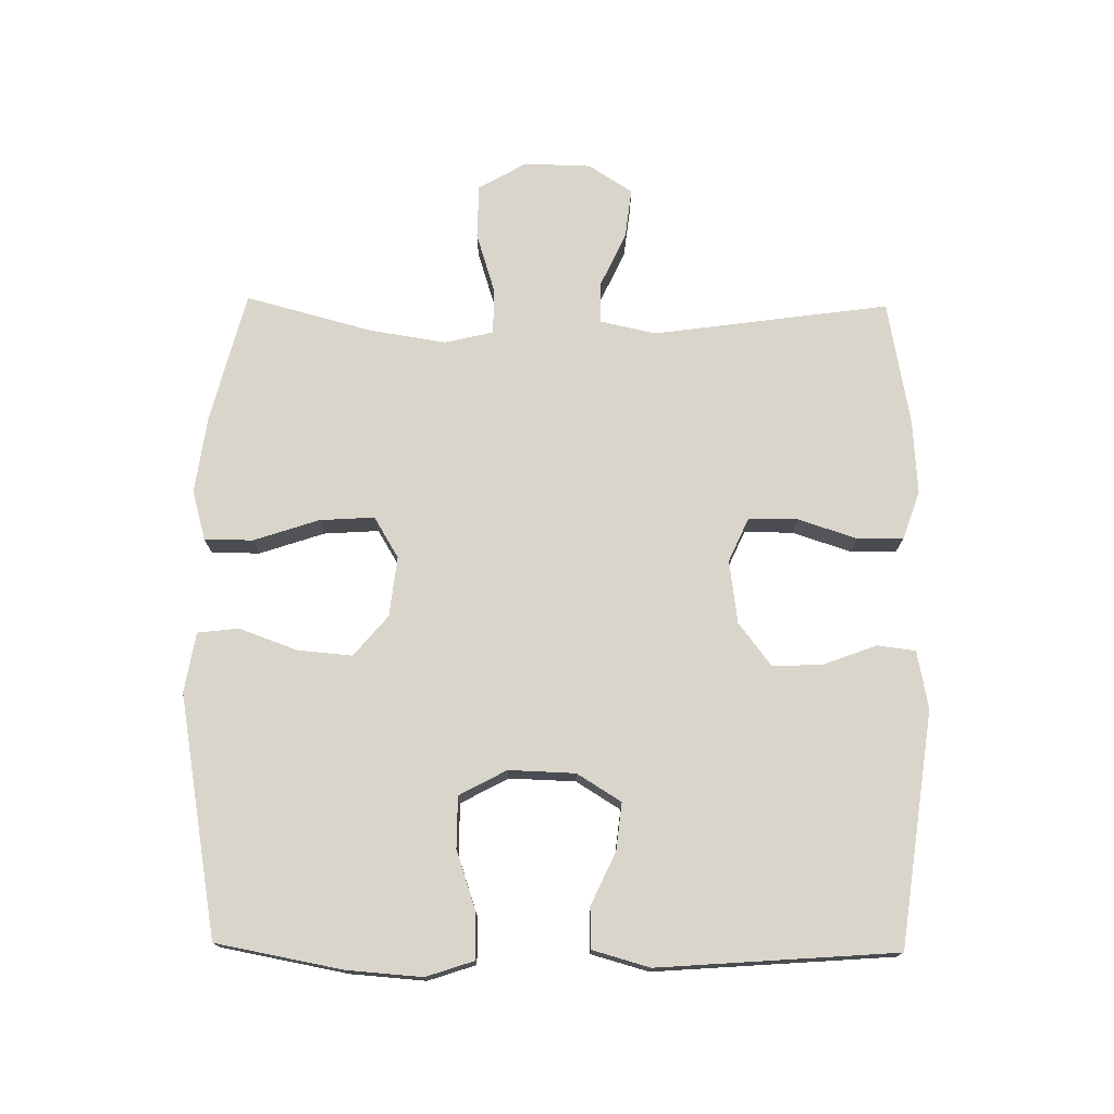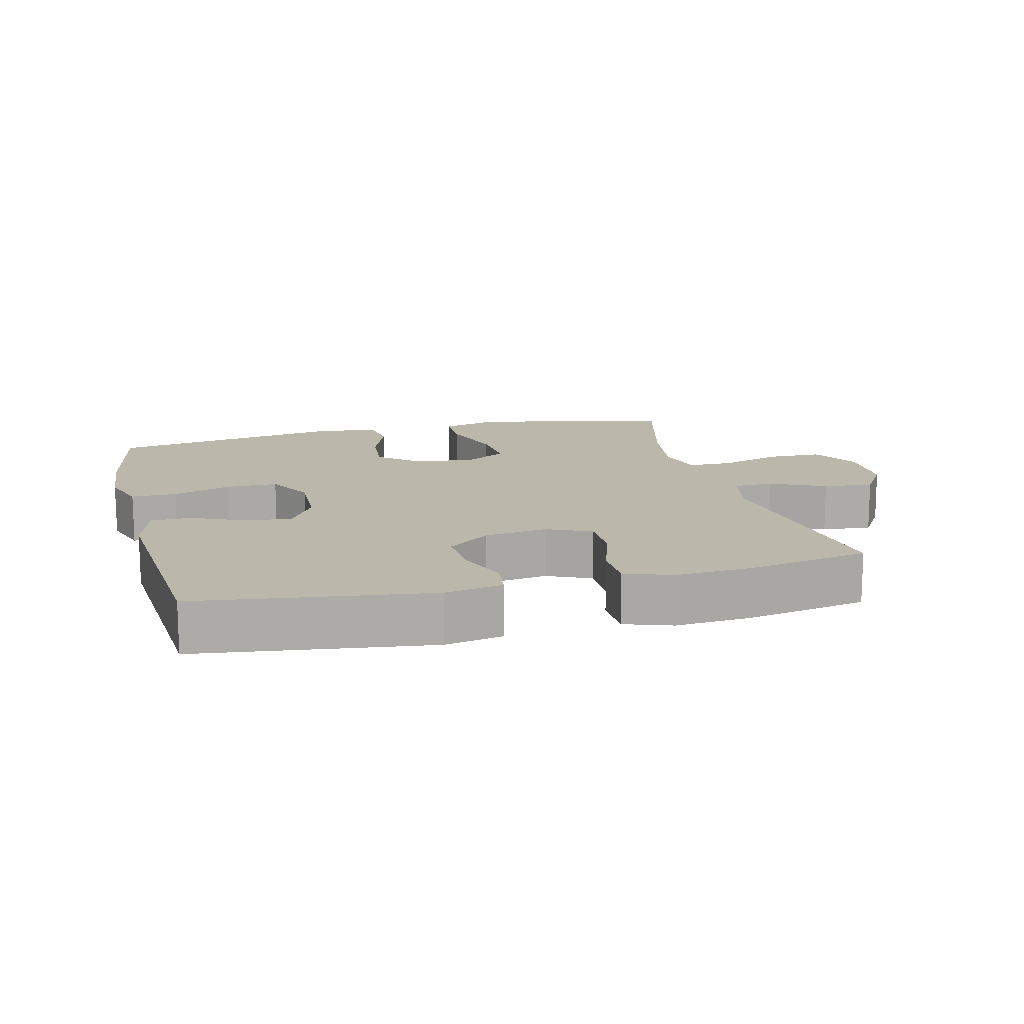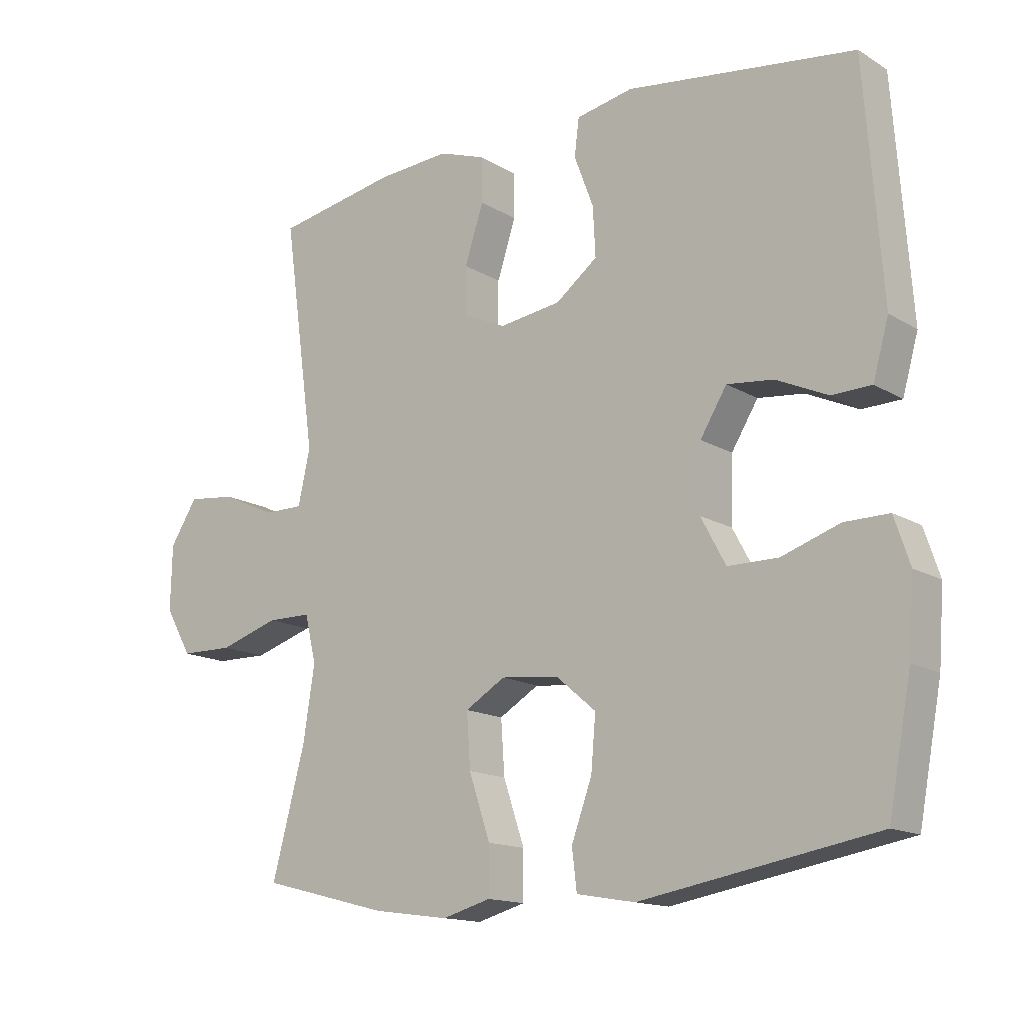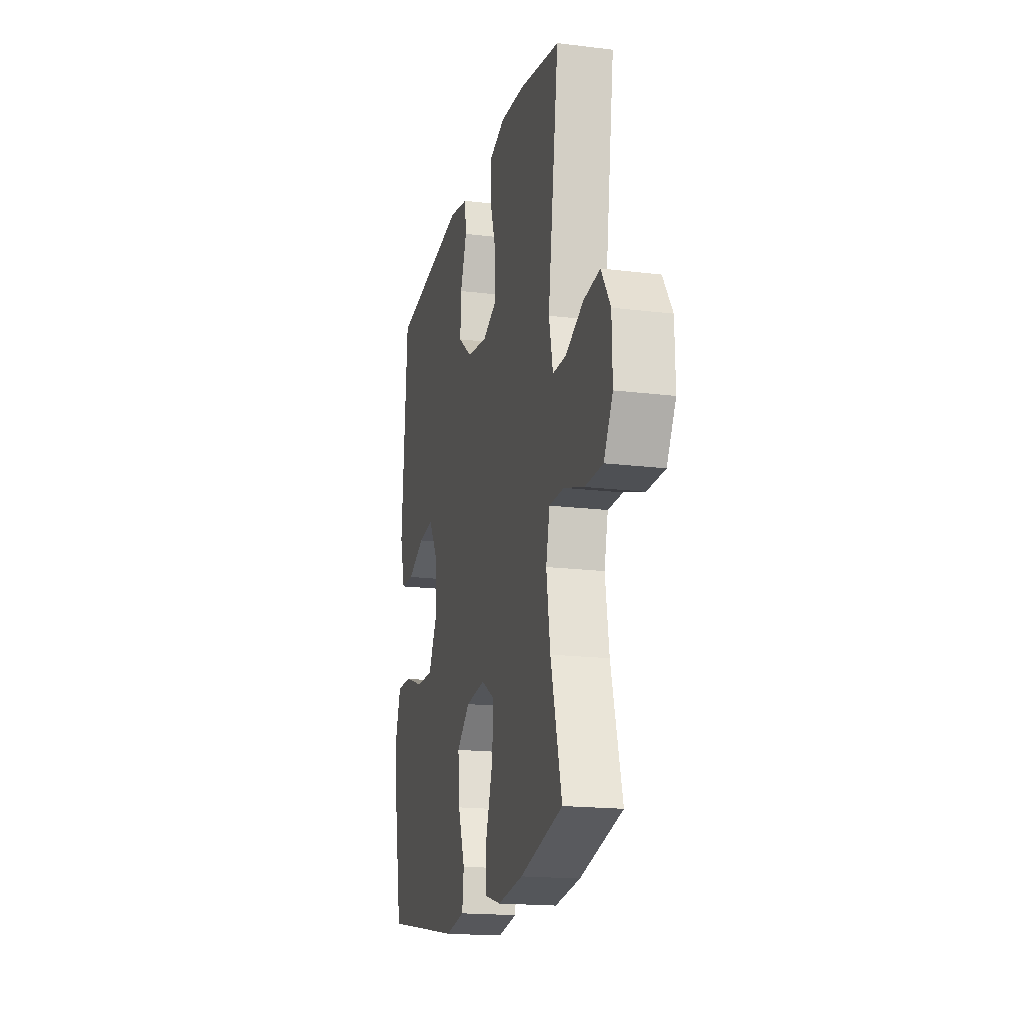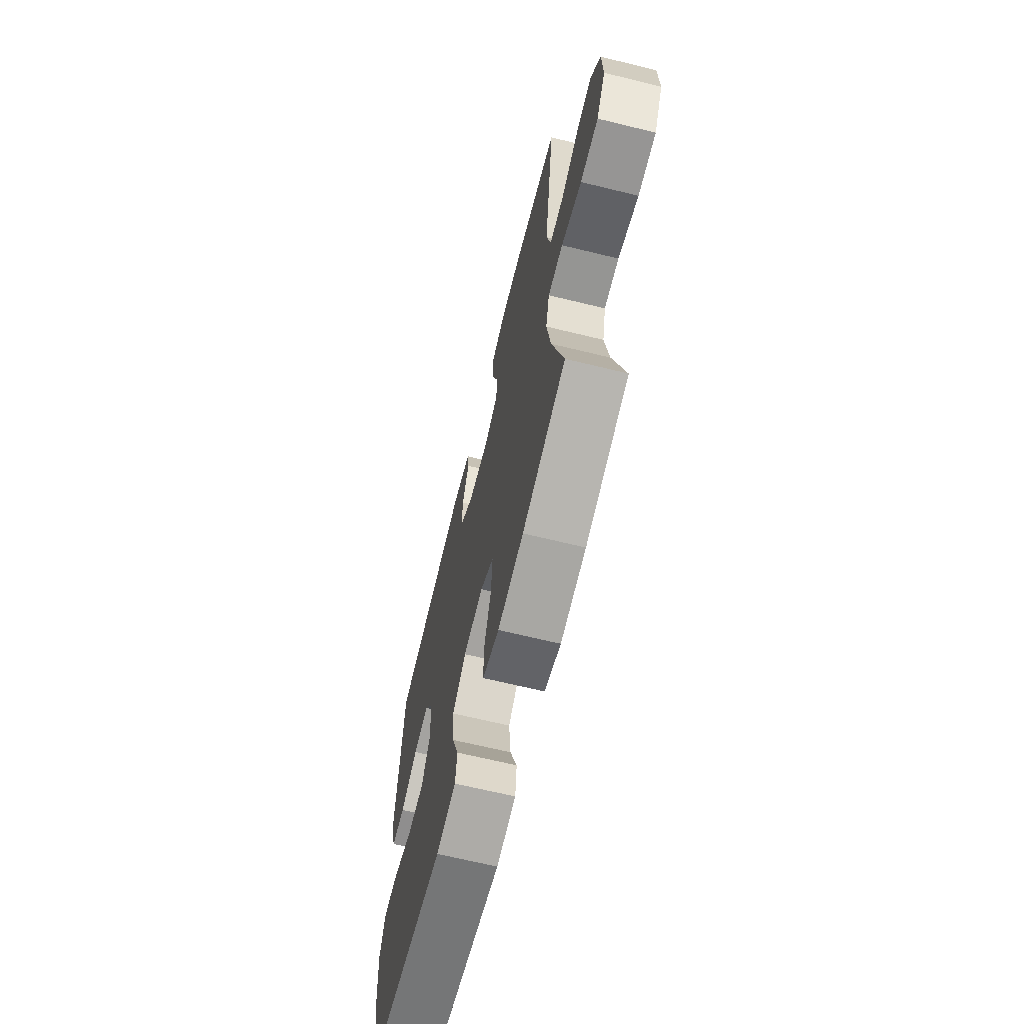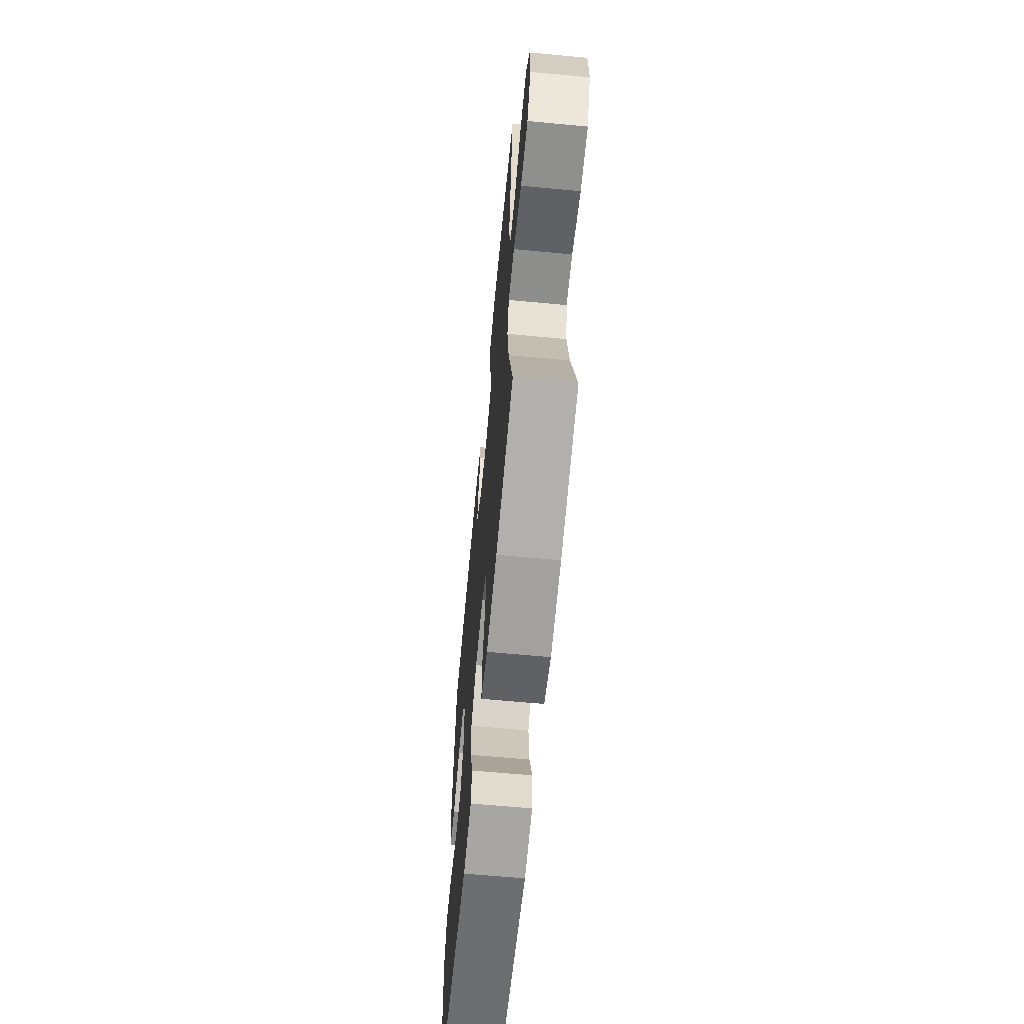
<metadata>
{"format":"obj","ext":"obj","renderer":"f3d","projection":"perspective","resolution":1024,"background":"white","views":[{"elev":74.7,"azim":-89.2,"up":"+Y"},{"elev":14.2,"azim":-14.2,"up":"+Y"},{"elev":-14.8,"azim":-141.8,"up":"+Z"},{"elev":-17.9,"azim":76.4,"up":"+Z"},{"elev":-66.6,"azim":76.2,"up":"+Z"},{"elev":-64.2,"azim":84.6,"up":"+Z"}]}
</metadata>
<code>
o path1752
v -0.1585 0.0375 -0.5567
v -0.06689 0.0375 -0.5409
v -0.05936 0.0375 -0.4779
v -0.09161 0.0375 -0.3892
v -0.09889 0.0375 -0.3054
v -0.03714 0.0375 -0.2531
v 0.05487 0.0375 -0.2427
v 0.1177 0.0375 -0.2803
v 0.1121 0.0375 -0.3647
v 0.07886 0.0375 -0.4639
v 0.07908 0.0375 -0.5384
v 0.155 0.0375 -0.5596
v 0.2741 0.0375 -0.5432
v 0.4743 0.0375 -0.4921
v 0.4223 0.0375 -0.2966
v 0.4042 0.0375 -0.1803
v 0.422 0.0375 -0.1061
v 0.4911 0.0375 -0.1052
v 0.5854 0.0375 -0.1349
v 0.6685 0.0375 -0.1334
v 0.7106 0.0375 -0.06019
v 0.7083 0.0375 0.04199
v 0.6652 0.0375 0.1094
v 0.5889 0.0375 0.1004
v 0.5049 0.0375 0.06158
v 0.4427 0.0375 0.06147
v 0.4239 0.0375 0.1475
v 0.4743 0.0375 0.5099
v 0.2829 0.0375 0.545
v 0.1689 0.0375 0.5525
v 0.09584 0.0375 0.5271
v 0.09457 0.0375 0.4563
v 0.1238 0.0375 0.3659
v 0.1242 0.0375 0.2912
v 0.05611 0.0375 0.2605
v -0.04062 0.0375 0.2739
v -0.1065 0.0375 0.3243
v -0.1025 0.0375 0.4014
v -0.07218 0.0375 0.4823
v -0.07954 0.0375 0.5407
v -0.1686 0.0375 0.5581
v -0.5274 0.0375 0.5099
v -0.5545 0.0375 0.1443
v -0.5298 0.0375 0.0566
v -0.4676 0.0375 0.05493
v -0.3868 0.0375 0.0922
v -0.3142 0.0375 0.1002
v -0.2724 0.0375 0.03253
v -0.269 0.0375 -0.06921
v -0.308 0.0375 -0.1416
v -0.3868 0.0375 -0.142
v -0.478 0.0375 -0.1111
v -0.5479 0.0375 -0.1106
v -0.5722 0.0375 -0.1835
v -0.5637 0.0375 -0.2984
v -0.5274 0.0375 -0.4921
v -0.1585 -0.0375 -0.5567
v -0.06689 -0.0375 -0.5409
v -0.05936 -0.0375 -0.4779
v -0.09161 -0.0375 -0.3892
v -0.09889 -0.0375 -0.3054
v -0.03714 -0.0375 -0.2531
v 0.05487 -0.0375 -0.2427
v 0.1177 -0.0375 -0.2803
v 0.1121 -0.0375 -0.3647
v 0.07886 -0.0375 -0.4639
v 0.07908 -0.0375 -0.5384
v 0.155 -0.0375 -0.5596
v 0.2741 -0.0375 -0.5432
v 0.4743 -0.0375 -0.4921
v 0.4223 -0.0375 -0.2966
v 0.4042 -0.0375 -0.1803
v 0.422 -0.0375 -0.1061
v 0.4911 -0.0375 -0.1052
v 0.5854 -0.0375 -0.1349
v 0.6685 -0.0375 -0.1334
v 0.7106 -0.0375 -0.06019
v 0.7083 -0.0375 0.04199
v 0.6652 -0.0375 0.1094
v 0.5889 -0.0375 0.1004
v 0.5049 -0.0375 0.06158
v 0.4427 -0.0375 0.06147
v 0.4239 -0.0375 0.1475
v 0.4743 -0.0375 0.5099
v 0.2829 -0.0375 0.545
v 0.1689 -0.0375 0.5525
v 0.09584 -0.0375 0.5271
v 0.09457 -0.0375 0.4563
v 0.1238 -0.0375 0.3659
v 0.1242 -0.0375 0.2912
v 0.05611 -0.0375 0.2605
v -0.04062 -0.0375 0.2739
v -0.1065 -0.0375 0.3243
v -0.1025 -0.0375 0.4014
v -0.07218 -0.0375 0.4823
v -0.07954 -0.0375 0.5407
v -0.1686 -0.0375 0.5581
v -0.5274 -0.0375 0.5099
v -0.5545 -0.0375 0.1443
v -0.5298 -0.0375 0.0566
v -0.4676 -0.0375 0.05493
v -0.3868 -0.0375 0.0922
v -0.3142 -0.0375 0.1002
v -0.2724 -0.0375 0.03253
v -0.269 -0.0375 -0.06921
v -0.308 -0.0375 -0.1416
v -0.3868 -0.0375 -0.142
v -0.478 -0.0375 -0.1111
v -0.5479 -0.0375 -0.1106
v -0.5722 -0.0375 -0.1835
v -0.5637 -0.0375 -0.2984
v -0.5274 -0.0375 -0.4921
v 0.6685 0.0375 -0.1334
v 0.7106 0.0375 -0.06019
v 0.7083 0.0375 0.04199
v 0.6652 0.0375 0.1094
v 0.6652 0.0375 0.1094
v 0.5854 0.0375 -0.1349
v 0.5889 0.0375 0.1004
v 0.5049 0.0375 0.06158
v 0.4911 0.0375 -0.1052
v 0.4427 0.0375 0.06147
v 0.4427 0.0375 0.06147
v 0.422 0.0375 -0.1061
v 0.422 0.0375 -0.1061
v 0.4743 0.0375 -0.4921
v 0.4743 0.0375 -0.4921
v 0.4223 0.0375 -0.2966
v 0.4239 0.0375 0.1475
v 0.4743 0.0375 0.5099
v 0.4743 0.0375 0.5099
v 0.4042 0.0375 -0.1803
v 0.2829 0.0375 0.545
v 0.2741 0.0375 -0.5432
v 0.1689 0.0375 0.5525
v 0.155 0.0375 -0.5596
v 0.09584 0.0375 0.5271
v 0.09584 0.0375 0.5271
v 0.07908 0.0375 -0.5384
v 0.07908 0.0375 -0.5384
v 0.1177 0.0375 -0.2803
v 0.1177 0.0375 -0.2803
v 0.1121 0.0375 -0.3647
v 0.1238 0.0375 0.3659
v 0.1242 0.0375 0.2912
v 0.1242 0.0375 0.2912
v 0.05611 0.0375 0.2605
v 0.09457 0.0375 0.4563
v 0.05487 0.0375 -0.2427
v 0.07886 0.0375 -0.4639
v -0.04062 0.0375 0.2739
v -0.03714 0.0375 -0.2531
v -0.09889 0.0375 -0.3054
v -0.1065 0.0375 0.3243
v -0.06689 0.0375 -0.5409
v -0.06689 0.0375 -0.5409
v -0.05936 0.0375 -0.4779
v -0.09161 0.0375 -0.3892
v -0.1585 0.0375 -0.5567
v -0.1025 0.0375 0.4014
v -0.07218 0.0375 0.4823
v -0.07954 0.0375 0.5407
v -0.07954 0.0375 0.5407
v -0.1686 0.0375 0.5581
v -0.2724 0.0375 0.03253
v -0.269 0.0375 -0.06921
v -0.308 0.0375 -0.1416
v -0.308 0.0375 -0.1416
v -0.3142 0.0375 0.1002
v -0.3142 0.0375 0.1002
v -0.3868 0.0375 -0.142
v -0.3868 0.0375 0.0922
v -0.478 0.0375 -0.1111
v -0.4676 0.0375 0.05493
v -0.5298 0.0375 0.0566
v -0.5298 0.0375 0.0566
v -0.5479 0.0375 -0.1106
v -0.5479 0.0375 -0.1106
v -0.5274 0.0375 -0.4921
v -0.5274 0.0375 -0.4921
v -0.5274 0.0375 0.5099
v -0.5274 0.0375 0.5099
v -0.5545 0.0375 0.1443
v -0.5637 0.0375 -0.2984
v -0.5722 0.0375 -0.1835
v 0.6685 -0.0375 -0.1334
v 0.7106 -0.0375 -0.06019
v 0.7083 -0.0375 0.04199
v 0.6652 -0.0375 0.1094
v 0.6652 -0.0375 0.1094
v 0.5854 -0.0375 -0.1349
v 0.5889 -0.0375 0.1004
v 0.5049 -0.0375 0.06158
v 0.4911 -0.0375 -0.1052
v 0.4427 -0.0375 0.06147
v 0.4427 -0.0375 0.06147
v 0.422 -0.0375 -0.1061
v 0.422 -0.0375 -0.1061
v 0.4743 -0.0375 -0.4921
v 0.4743 -0.0375 -0.4921
v 0.4223 -0.0375 -0.2966
v 0.4239 -0.0375 0.1475
v 0.4743 -0.0375 0.5099
v 0.4743 -0.0375 0.5099
v 0.4042 -0.0375 -0.1803
v 0.2829 -0.0375 0.545
v 0.2741 -0.0375 -0.5432
v 0.1689 -0.0375 0.5525
v 0.155 -0.0375 -0.5596
v 0.09584 -0.0375 0.5271
v 0.09584 -0.0375 0.5271
v 0.07908 -0.0375 -0.5384
v 0.07908 -0.0375 -0.5384
v 0.1177 -0.0375 -0.2803
v 0.1177 -0.0375 -0.2803
v 0.1121 -0.0375 -0.3647
v 0.1238 -0.0375 0.3659
v 0.1242 -0.0375 0.2912
v 0.1242 -0.0375 0.2912
v 0.05611 -0.0375 0.2605
v 0.09457 -0.0375 0.4563
v 0.05487 -0.0375 -0.2427
v 0.07886 -0.0375 -0.4639
v -0.04062 -0.0375 0.2739
v -0.03714 -0.0375 -0.2531
v -0.09889 -0.0375 -0.3054
v -0.1065 -0.0375 0.3243
v -0.06689 -0.0375 -0.5409
v -0.06689 -0.0375 -0.5409
v -0.05936 -0.0375 -0.4779
v -0.09161 -0.0375 -0.3892
v -0.1585 -0.0375 -0.5567
v -0.1025 -0.0375 0.4014
v -0.07218 -0.0375 0.4823
v -0.07954 -0.0375 0.5407
v -0.07954 -0.0375 0.5407
v -0.1686 -0.0375 0.5581
v -0.2724 -0.0375 0.03253
v -0.269 -0.0375 -0.06921
v -0.308 -0.0375 -0.1416
v -0.308 -0.0375 -0.1416
v -0.3142 -0.0375 0.1002
v -0.3142 -0.0375 0.1002
v -0.3868 -0.0375 -0.142
v -0.3868 -0.0375 0.0922
v -0.478 -0.0375 -0.1111
v -0.4676 -0.0375 0.05493
v -0.5298 -0.0375 0.0566
v -0.5298 -0.0375 0.0566
v -0.5479 -0.0375 -0.1106
v -0.5479 -0.0375 -0.1106
v -0.5274 -0.0375 -0.4921
v -0.5274 -0.0375 -0.4921
v -0.5274 -0.0375 0.5099
v -0.5274 -0.0375 0.5099
v -0.5545 -0.0375 0.1443
v -0.5637 -0.0375 -0.2984
v -0.5722 -0.0375 -0.1835
f 218 195 202
f 199 201 207
f 239 226 225
f 223 209 216
f 192 188 189
f 232 231 252
f 227 242 224
f 195 194 193
f 220 197 195
f 191 193 194
f 207 216 209
f 191 187 192
f 250 258 246
f 221 208 210
f 242 254 245
f 214 197 222
f 216 201 214
f 254 233 237
f 254 227 233
f 217 208 221
f 193 191 192
f 238 222 220
f 237 234 235
f 206 202 203
f 201 216 207
f 220 195 218
f 252 240 244
f 226 240 231
f 197 194 195
f 212 209 223
f 239 225 238
f 231 240 252
f 225 222 238
f 187 191 186
f 254 242 227
f 233 234 237
f 246 258 244
f 252 244 257
f 231 232 230
f 257 244 258
f 222 197 220
f 217 218 202
f 238 224 242
f 214 201 205
f 256 245 254
f 247 256 248
f 208 217 206
f 206 217 202
f 228 230 232
f 238 220 224
f 214 205 197
f 240 226 239
f 192 187 188
f 245 256 247
f 20 21 77 76
f 21 22 78 77
f 22 117 190 78
f 19 20 76 75
f 23 24 80 79
f 24 25 81 80
f 18 19 75 74
f 25 123 196 81
f 125 18 74 198
f 127 15 71 200
f 26 27 83 82
f 27 131 204 83
f 15 16 72 71
f 16 17 73 72
f 28 29 85 84
f 13 14 70 69
f 29 30 86 85
f 12 13 69 68
f 30 138 211 86
f 140 12 68 213
f 142 9 65 215
f 33 146 219 89
f 34 35 91 90
f 32 33 89 88
f 31 32 88 87
f 7 8 64 63
f 10 11 67 66
f 9 10 66 65
f 35 36 92 91
f 6 7 63 62
f 5 6 62 61
f 36 37 93 92
f 156 3 59 229
f 3 4 60 59
f 1 2 58 57
f 38 39 95 94
f 39 163 236 95
f 40 41 97 96
f 4 5 61 60
f 37 38 94 93
f 48 49 105 104
f 49 168 241 105
f 170 48 104 243
f 50 51 107 106
f 46 47 103 102
f 51 52 108 107
f 45 46 102 101
f 176 45 101 249
f 52 178 251 108
f 180 1 57 253
f 41 182 255 97
f 43 44 100 99
f 42 43 99 98
f 55 56 112 111
f 54 55 111 110
f 53 54 110 109
f 145 129 122
f 126 134 128
f 166 152 153
f 150 143 136
f 119 116 115
f 159 179 158
f 154 151 169
f 122 120 121
f 147 122 124
f 118 121 120
f 134 136 143
f 118 119 114
f 177 173 185
f 148 137 135
f 169 172 181
f 141 149 124
f 143 141 128
f 181 164 160
f 181 160 154
f 144 148 135
f 120 119 118
f 165 147 149
f 164 162 161
f 133 130 129
f 128 134 143
f 147 145 122
f 179 171 167
f 153 158 167
f 124 122 121
f 139 150 136
f 166 165 152
f 158 179 167
f 152 165 149
f 114 113 118
f 181 154 169
f 160 164 161
f 173 171 185
f 179 184 171
f 158 157 159
f 184 185 171
f 149 147 124
f 144 129 145
f 165 169 151
f 141 132 128
f 183 181 172
f 174 175 183
f 135 133 144
f 133 129 144
f 155 159 157
f 165 151 147
f 141 124 132
f 167 166 153
f 119 115 114
f 172 174 183

</code>
